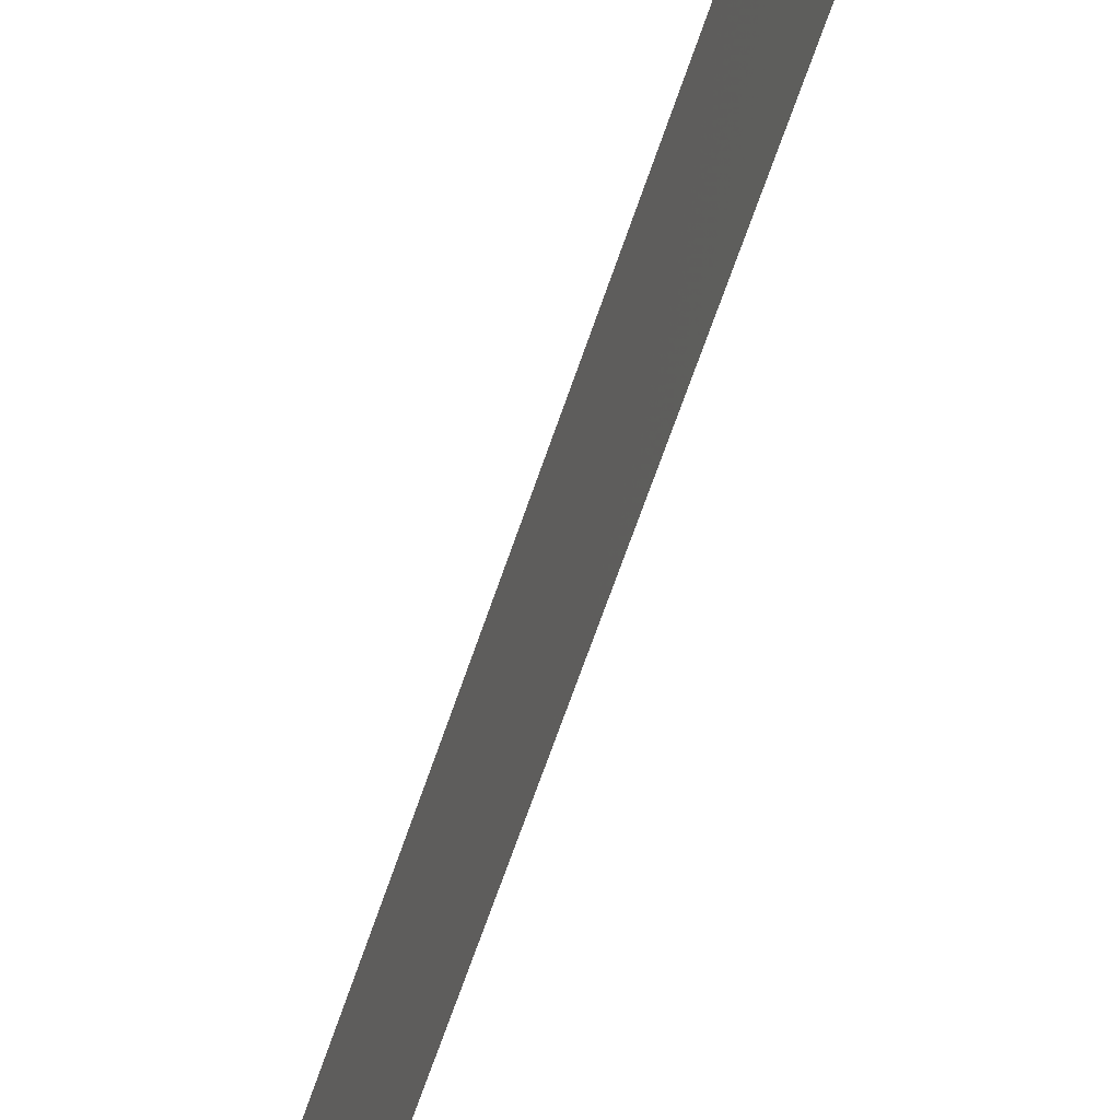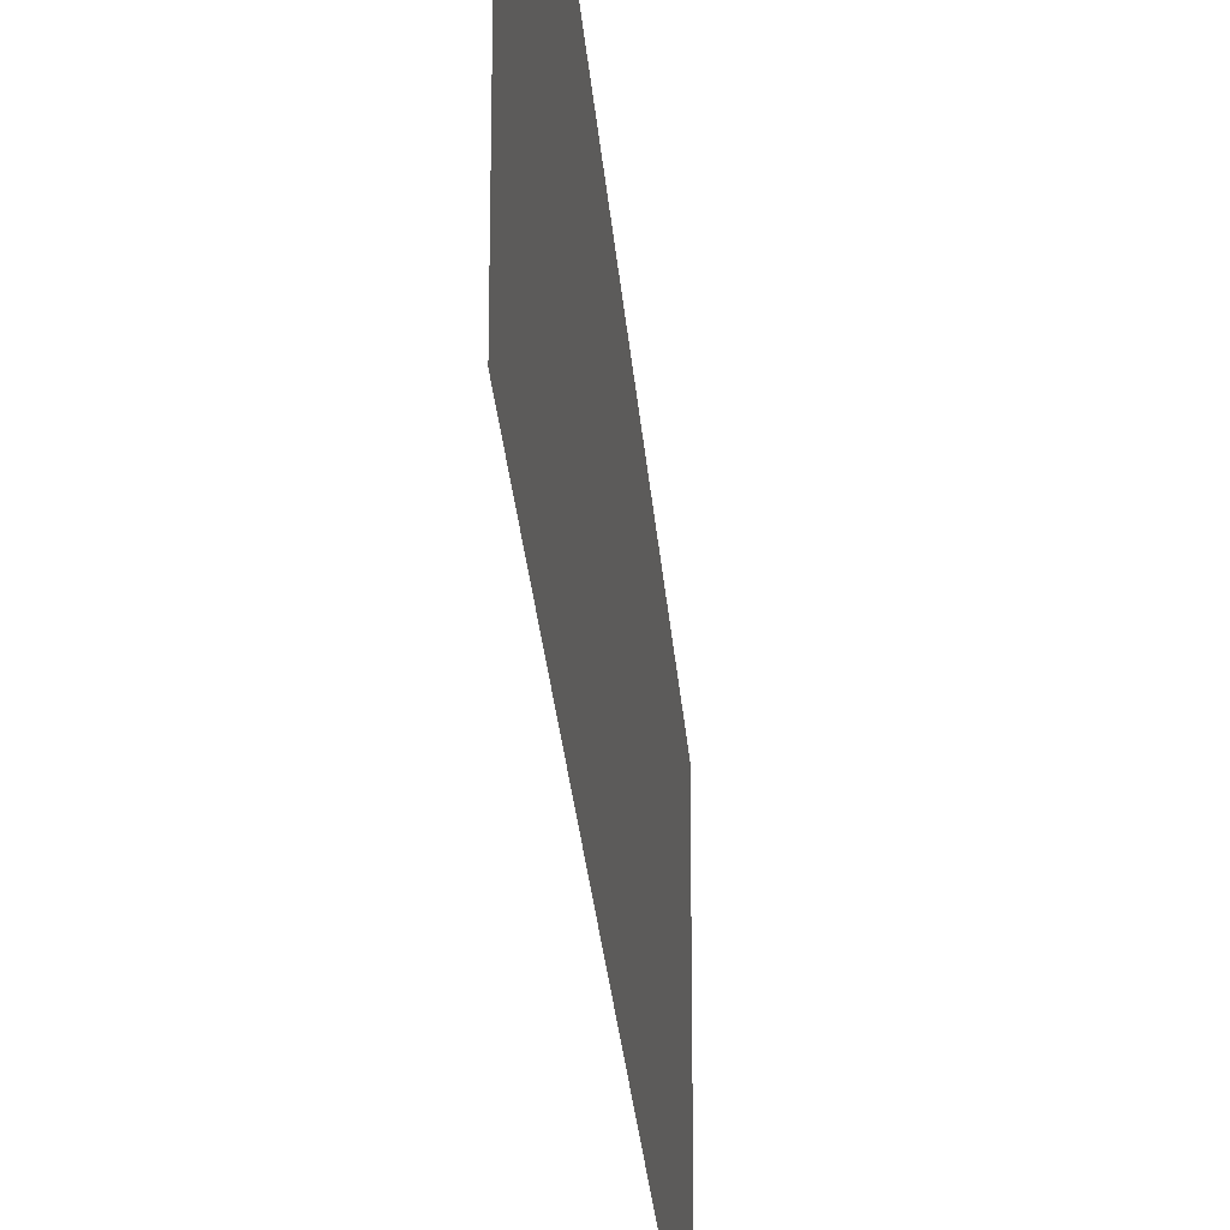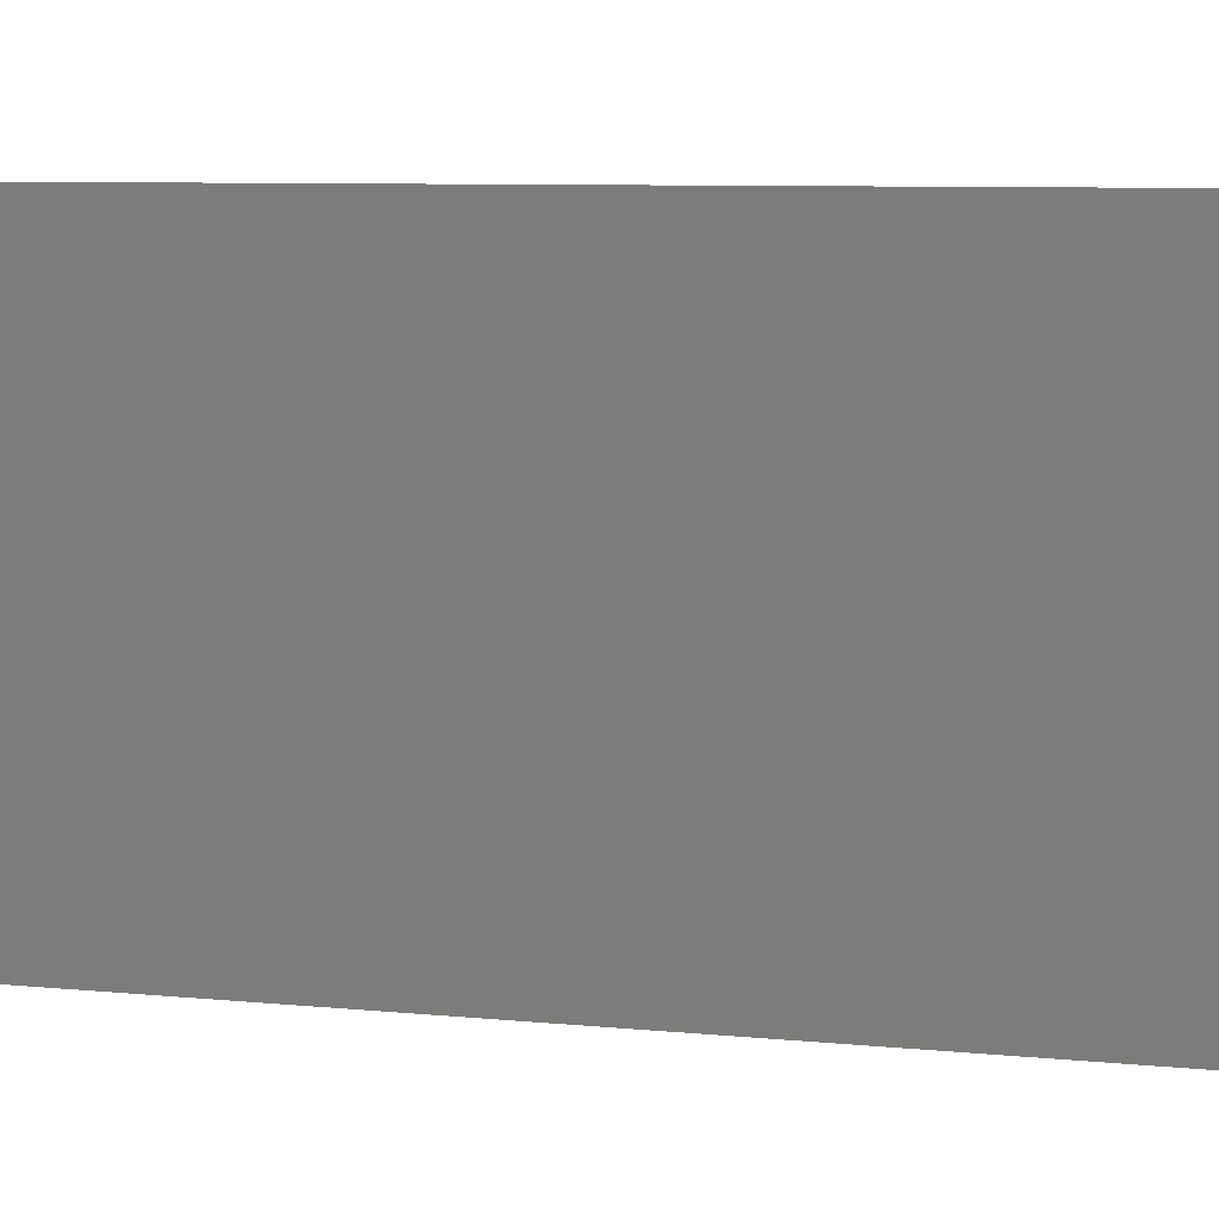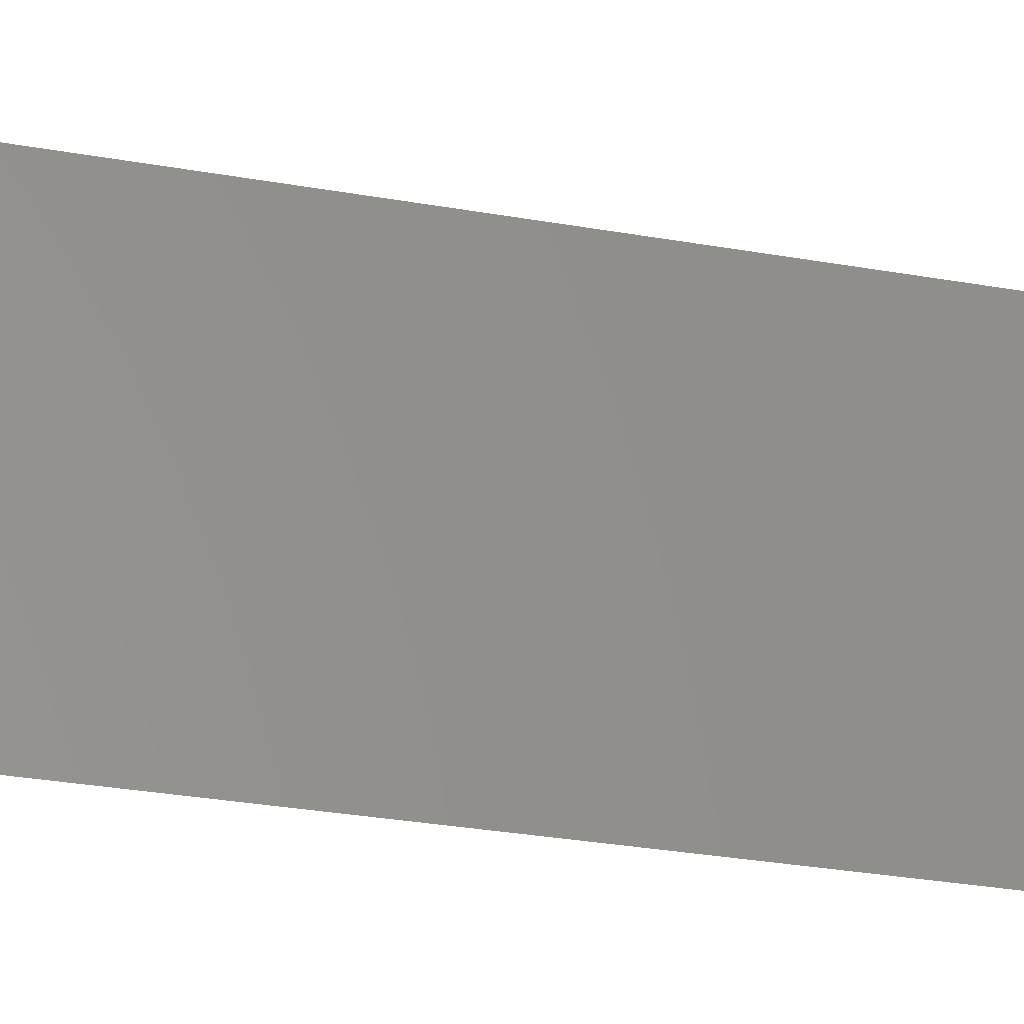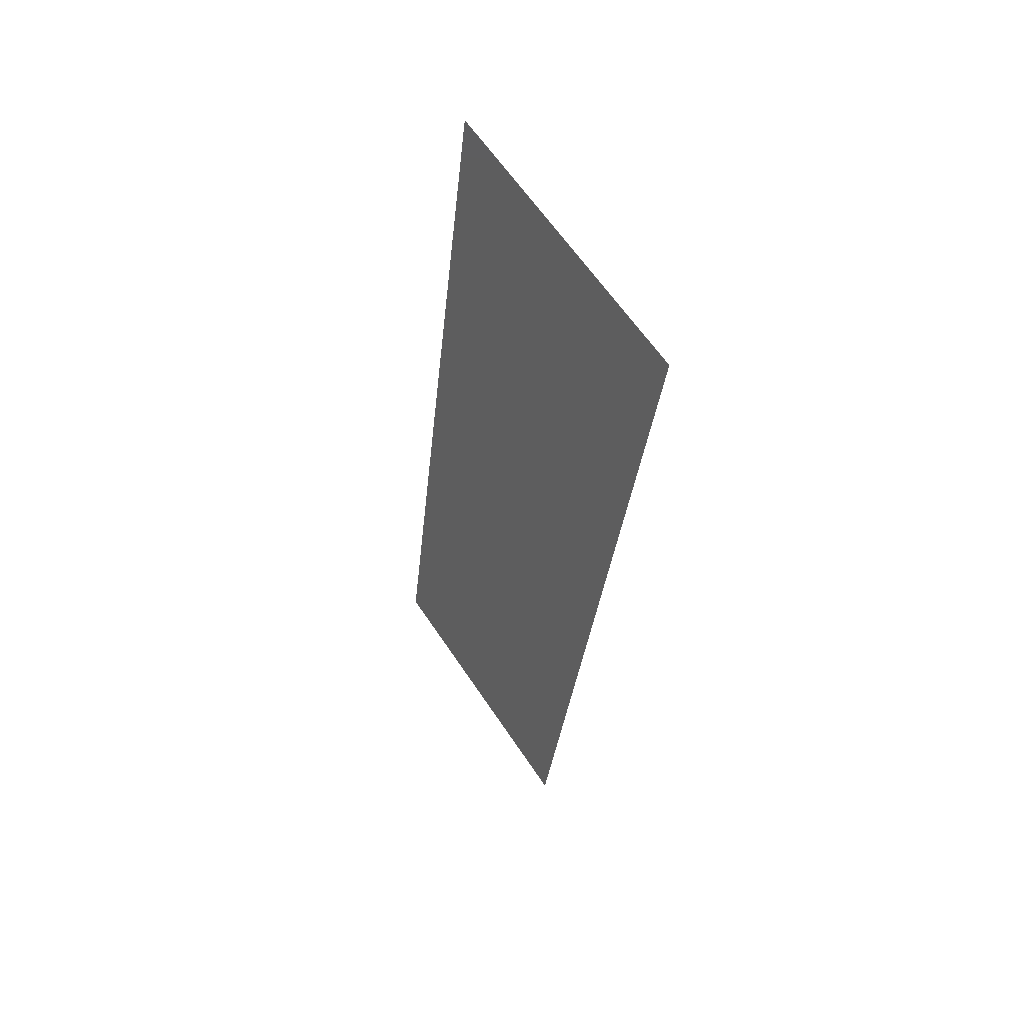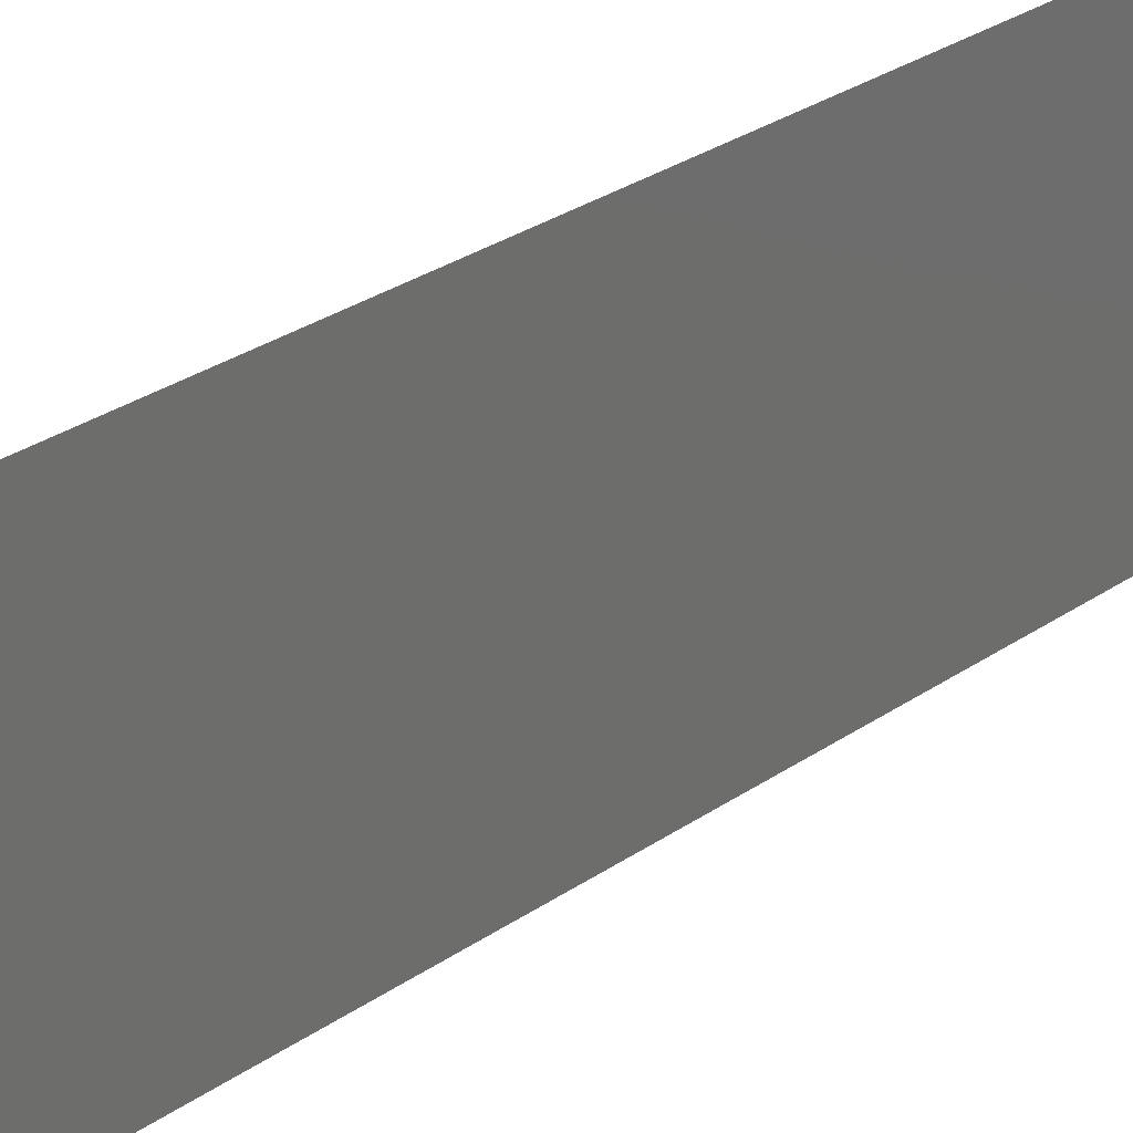
<metadata>
{"format":"stl","ext":"stl","renderer":"f3d","projection":"perspective","resolution":1024,"background":"white","views":[{"elev":-66.6,"azim":-25.4,"up":"+Z"},{"elev":-26.6,"azim":-2.3,"up":"+Z"},{"elev":5.5,"azim":105.2,"up":"+Z"},{"elev":-30.1,"azim":-111.1,"up":"+Z"},{"elev":62.7,"azim":-33.7,"up":"+Y"},{"elev":30.4,"azim":38.8,"up":"+Z"}]}
</metadata>
<code>
# stl→obj: 21 verts, 26 faces
v 0.008 0 0
v 0.009019 0.008846 0.008524
v 0.008 0 0.01
v 0.01479 0.05897 0.02
v 0.01377 0.05013 0.01148
v 0.01479 0.05897 0.01
v 0.009359 0.01179 0
v 0.01343 0.04718 0.02
v 0.01072 0.02359 0
v 0.0114 0.02949 0.01
v 0.01009 0.01818 0.009754
v 0.01208 0.03538 0.02
v 0.0127 0.04079 0.01025
v 0.01208 0.03538 0
v 0.01343 0.04718 0
v 0.01072 0.02359 0.02
v 0.009359 0.01179 0.02
v 0.01479 0.05897 0
v 0.01417 0.05361 0.005
v 0.008 0 0.02
v 0.008618 0.005368 0.015
f 1 2 3
f 4 5 6
f 7 2 1
f 8 5 4
f 9 10 11
f 12 13 8
f 14 10 9
f 9 11 7
f 15 13 14
f 16 10 12
f 17 11 16
f 11 10 16
f 10 13 12
f 14 13 10
f 18 19 15
f 20 21 17
f 17 2 11
f 15 5 13
f 15 19 5
f 17 21 2
f 13 5 8
f 11 2 7
f 6 19 18
f 3 21 20
f 2 21 3
f 5 19 6

</code>
